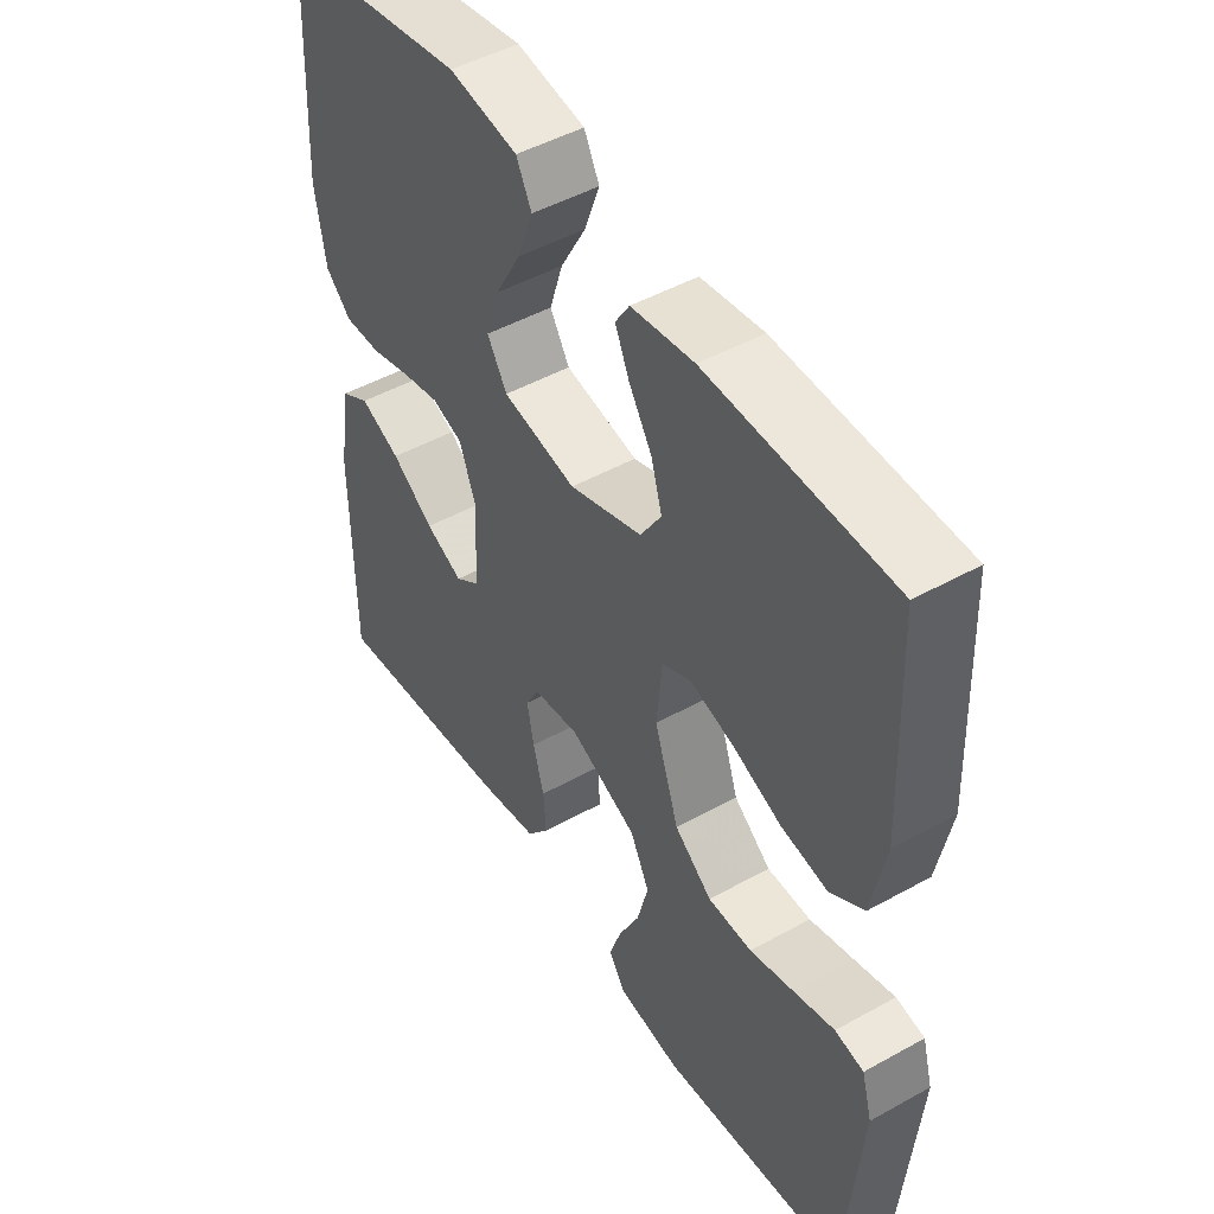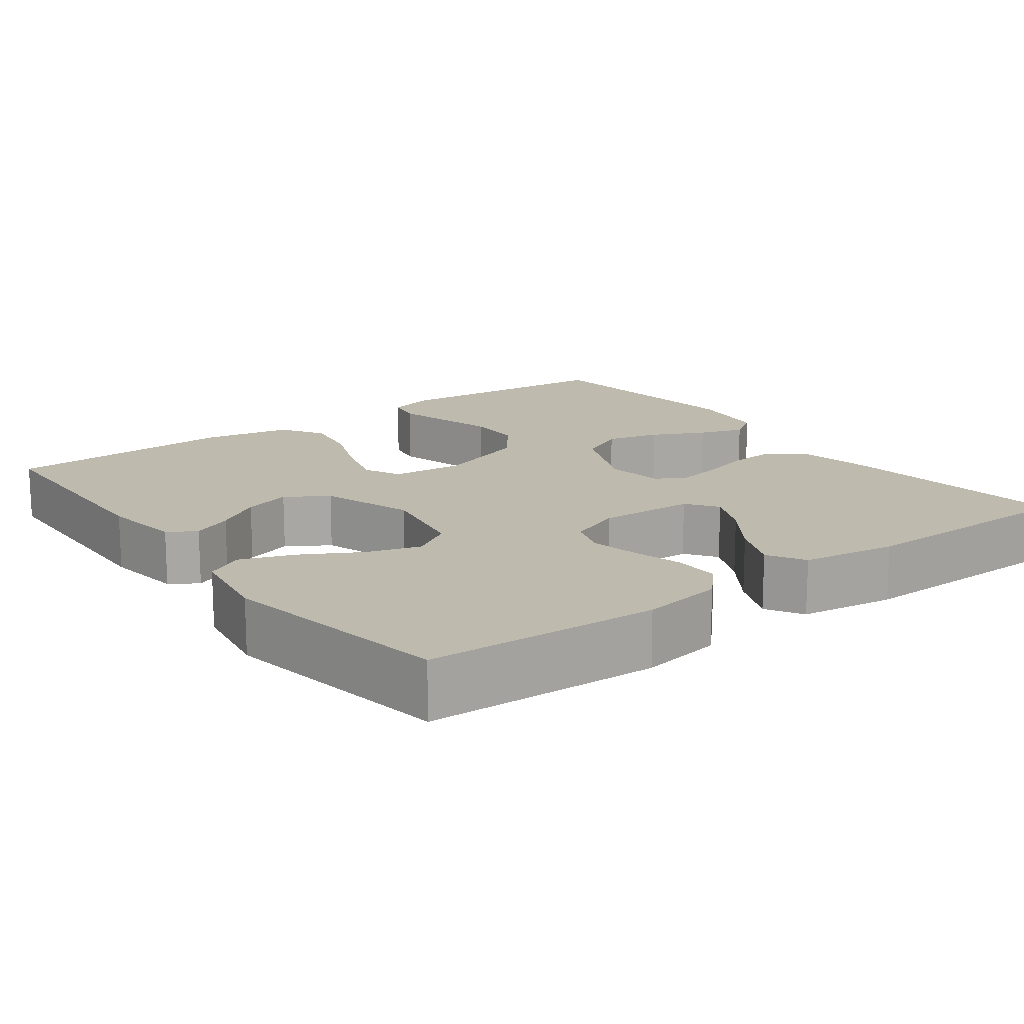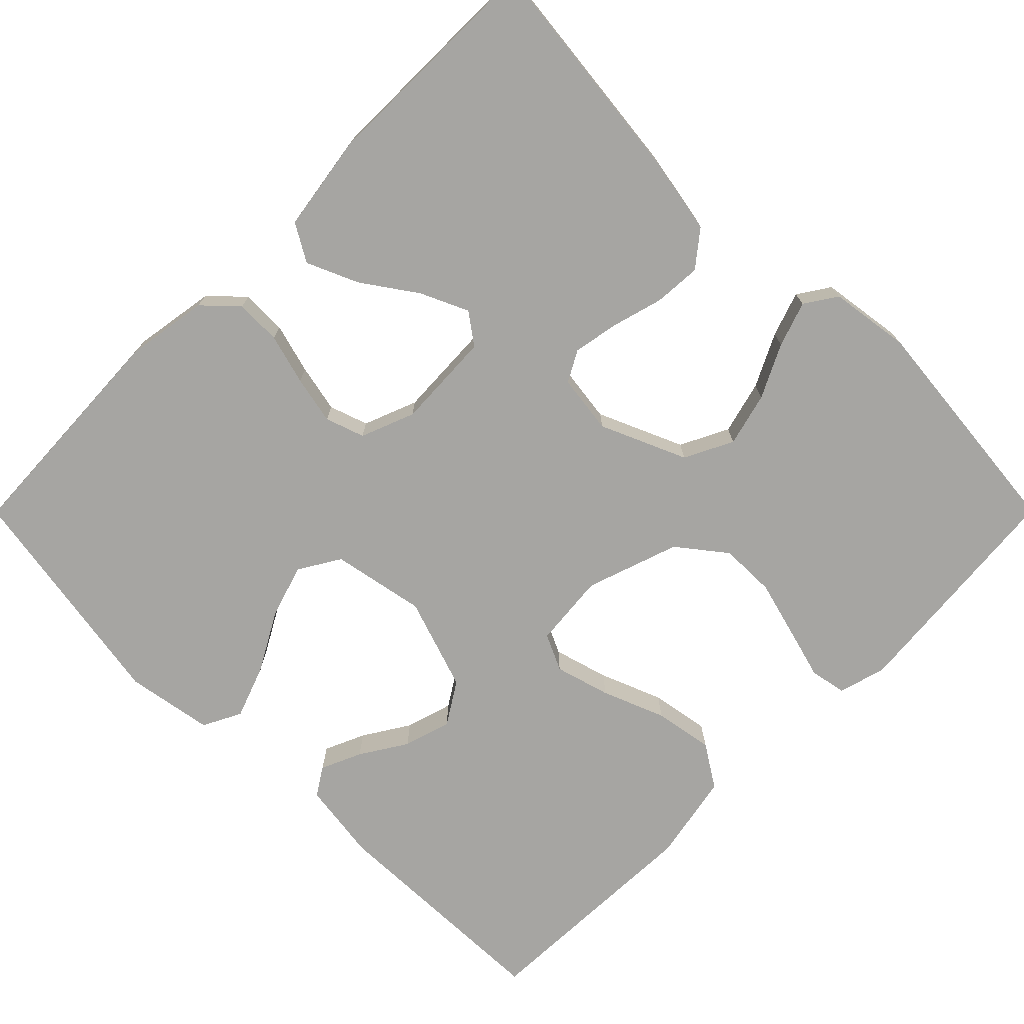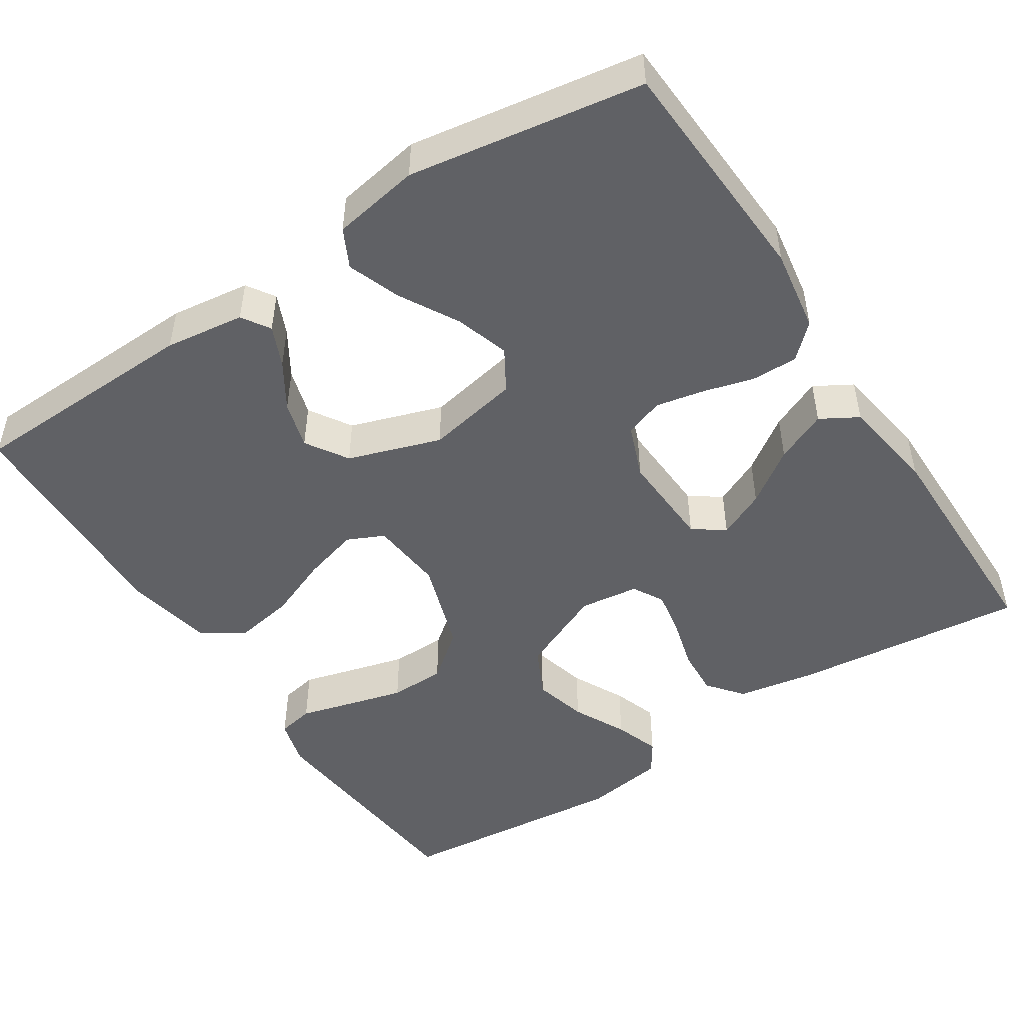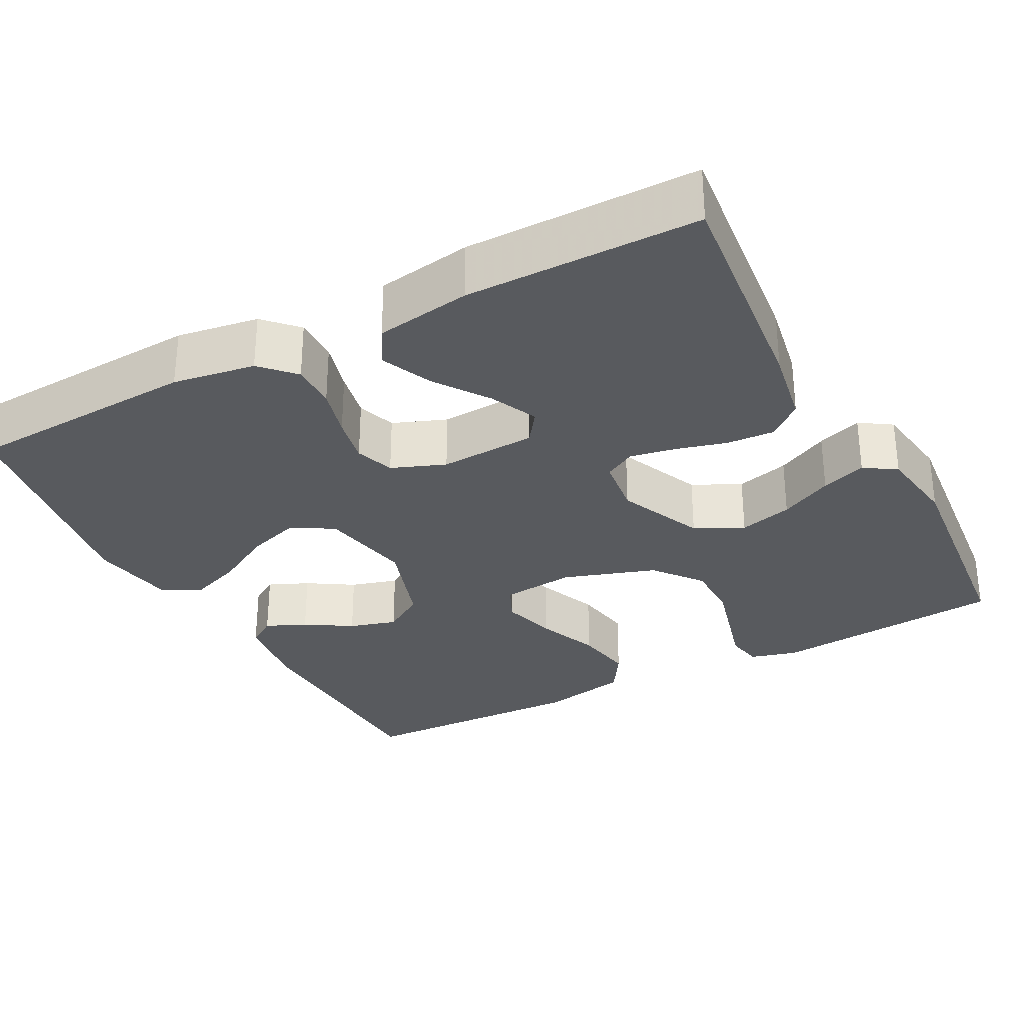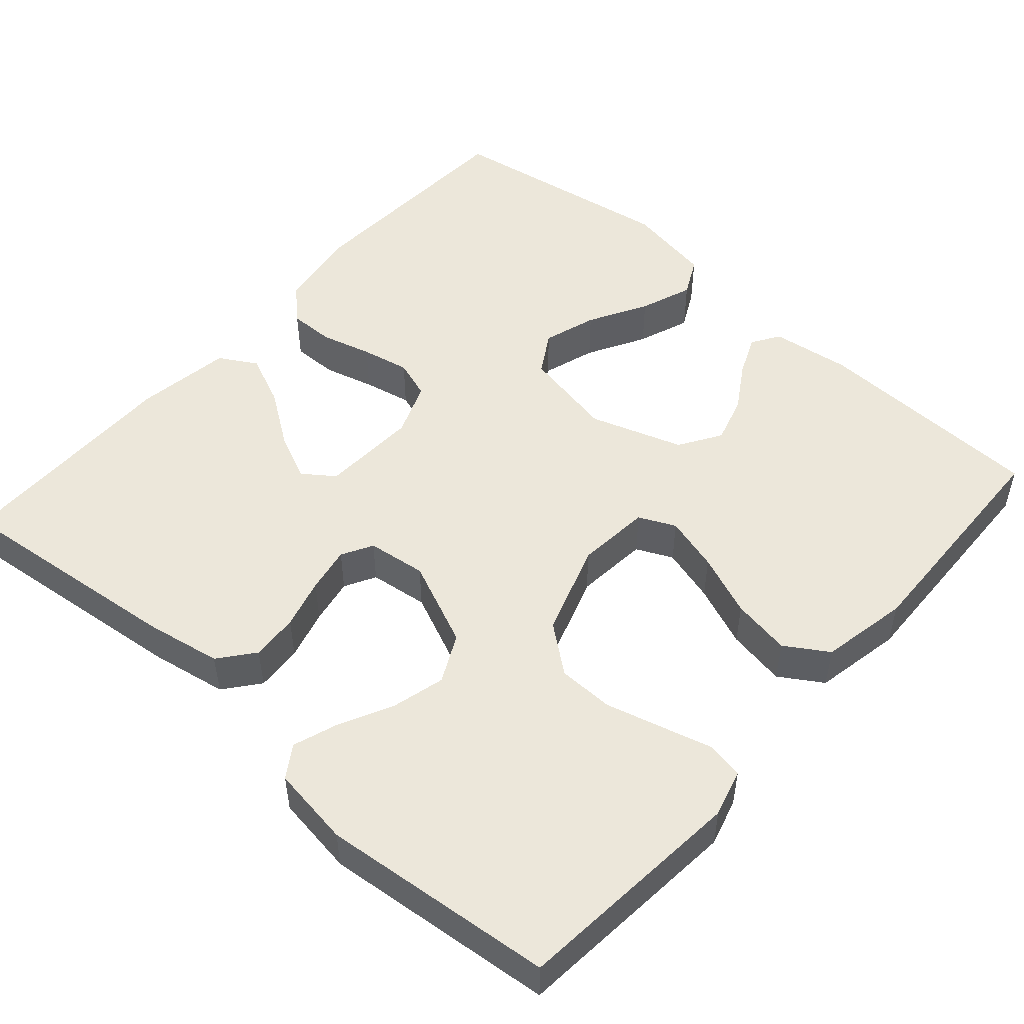
<metadata>
{"format":"obj","ext":"obj","renderer":"f3d","projection":"perspective","resolution":1024,"background":"white","views":[{"elev":47.8,"azim":-122.0,"up":"+Z"},{"elev":15.8,"azim":53.2,"up":"+Y"},{"elev":-73.8,"azim":135.1,"up":"+Y"},{"elev":-48.9,"azim":33.2,"up":"+Y"},{"elev":-30.7,"azim":118.1,"up":"+Y"},{"elev":50.8,"azim":-138.5,"up":"+Y"}]}
</metadata>
<code>
v -0.5 0.07 -0.5
v -0.527 0.07 -0.2
v -0.51 0.07 -0.139
v -0.463 0.07 -0.13
v -0.398 0.07 -0.148
v -0.324 0.07 -0.168
v -0.252 0.07 -0.167
v -0.191 0.07 -0.119
v -0.151 0.07 0
v -0.16 0.07 0.095
v -0.207 0.07 0.117
v -0.278 0.07 0.097
v -0.358 0.07 0.065
v -0.434 0.07 0.052
v -0.489 0.07 0.087
v -0.511 0.07 0.2
v -0.5 0.07 0.5
v -0.2 0.07 0.509
v -0.098 0.07 0.495
v -0.075 0.07 0.459
v -0.098 0.07 0.407
v -0.135 0.07 0.348
v -0.153 0.07 0.287
v -0.119 0.07 0.233
v 0 0.07 0.193
v 0.12 0.07 0.216
v 0.152 0.07 0.269
v 0.13 0.07 0.338
v 0.088 0.07 0.413
v 0.063 0.07 0.481
v 0.088 0.07 0.53
v 0.2 0.07 0.549
v 0.5 0.07 0.5
v 0.515 0.07 0.2
v 0.498 0.07 0.094
v 0.456 0.07 0.054
v 0.397 0.07 0.055
v 0.332 0.07 0.073
v 0.27 0.07 0.086
v 0.22 0.07 0.069
v 0.193 0.07 0
v 0.199 0.07 -0.125
v 0.239 0.07 -0.154
v 0.3 0.07 -0.126
v 0.369 0.07 -0.078
v 0.435 0.07 -0.049
v 0.483 0.07 -0.077
v 0.502 0.07 -0.2
v 0.5 0.07 -0.5
v 0.2 0.07 -0.467
v 0.101 0.07 -0.449
v 0.065 0.07 -0.404
v 0.069 0.07 -0.343
v 0.087 0.07 -0.278
v 0.098 0.07 -0.219
v 0.076 0.07 -0.179
v 0 0.07 -0.169
v -0.11 0.07 -0.217
v -0.141 0.07 -0.279
v -0.123 0.07 -0.348
v -0.089 0.07 -0.416
v -0.069 0.07 -0.474
v -0.096 0.07 -0.515
v -0.2 0.07 -0.53
v -0.5 0 -0.5
v -0.527 0 -0.2
v -0.51 0 -0.139
v -0.463 0 -0.13
v -0.398 0 -0.148
v -0.324 0 -0.168
v -0.252 0 -0.167
v -0.191 0 -0.119
v -0.151 0 0
v -0.16 0 0.095
v -0.207 0 0.117
v -0.278 0 0.097
v -0.358 0 0.065
v -0.434 0 0.052
v -0.489 0 0.087
v -0.511 0 0.2
v -0.5 0 0.5
v -0.2 0 0.509
v -0.098 0 0.495
v -0.075 0 0.459
v -0.098 0 0.407
v -0.135 0 0.348
v -0.153 0 0.287
v -0.119 0 0.233
v 0 0 0.193
v 0.12 0 0.216
v 0.152 0 0.269
v 0.13 0 0.338
v 0.088 0 0.413
v 0.063 0 0.481
v 0.088 0 0.53
v 0.2 0 0.549
v 0.5 0 0.5
v 0.515 0 0.2
v 0.498 0 0.094
v 0.456 0 0.054
v 0.397 0 0.055
v 0.332 0 0.073
v 0.27 0 0.086
v 0.22 0 0.069
v 0.193 0 0
v 0.199 0 -0.125
v 0.239 0 -0.154
v 0.3 0 -0.126
v 0.369 0 -0.078
v 0.435 0 -0.049
v 0.483 0 -0.077
v 0.502 0 -0.2
v 0.5 0 -0.5
v 0.2 0 -0.467
v 0.101 0 -0.449
v 0.065 0 -0.404
v 0.069 0 -0.343
v 0.087 0 -0.278
v 0.098 0 -0.219
v 0.076 0 -0.179
v 0 0 -0.169
v -0.11 0 -0.217
v -0.141 0 -0.279
v -0.123 0 -0.348
v -0.089 0 -0.416
v -0.069 0 -0.474
v -0.096 0 -0.515
v -0.2 0 -0.53
f 60 61 62 63
f 59 60 63 64
f 51 52 53 54
f 51 54 55
f 50 51 55
f 49 50 55
f 48 49 55 56
f 44 45 46 47
f 43 44 47 48
f 35 36 37 38
f 35 38 39
f 34 35 39
f 33 34 39 40
f 31 32 33 40
f 28 29 30 31
f 27 28 31 40
f 19 20 21 22
f 19 22 23
f 18 19 23
f 17 18 23
f 16 17 23 24
f 12 13 14 15
f 11 12 15 16
f 2 3 4 5
f 2 5 6
f 59 64 1 2
f 58 59 2 6
f 57 58 6 7
f 43 48 56 57
f 42 43 57 7
f 41 42 7 8
f 26 27 40 41
f 25 26 41 8
f 11 16 24 25
f 10 11 25
f 9 10 25
f 8 9 25
f 127 126 125 124
f 128 127 124 123
f 118 117 116 115
f 119 118 115
f 119 115 114
f 119 114 113
f 120 119 113 112
f 111 110 109 108
f 112 111 108 107
f 102 101 100 99
f 103 102 99
f 103 99 98
f 104 103 98 97
f 104 97 96 95
f 95 94 93 92
f 104 95 92 91
f 86 85 84 83
f 87 86 83
f 87 83 82
f 87 82 81
f 88 87 81 80
f 79 78 77 76
f 80 79 76 75
f 69 68 67 66
f 70 69 66
f 66 65 128 123
f 70 66 123 122
f 71 70 122 121
f 121 120 112 107
f 71 121 107 106
f 72 71 106 105
f 105 104 91 90
f 72 105 90 89
f 89 88 80 75
f 89 75 74
f 89 74 73
f 89 73 72
f 1 65 66 2
f 2 66 67 3
f 3 67 68 4
f 4 68 69 5
f 5 69 70 6
f 6 70 71 7
f 7 71 72 8
f 8 72 73 9
f 9 73 74 10
f 10 74 75 11
f 11 75 76 12
f 12 76 77 13
f 13 77 78 14
f 14 78 79 15
f 15 79 80 16
f 16 80 81 17
f 17 81 82 18
f 18 82 83 19
f 19 83 84 20
f 20 84 85 21
f 21 85 86 22
f 22 86 87 23
f 23 87 88 24
f 24 88 89 25
f 25 89 90 26
f 26 90 91 27
f 27 91 92 28
f 28 92 93 29
f 29 93 94 30
f 30 94 95 31
f 31 95 96 32
f 32 96 97 33
f 33 97 98 34
f 34 98 99 35
f 35 99 100 36
f 36 100 101 37
f 37 101 102 38
f 38 102 103 39
f 39 103 104 40
f 40 104 105 41
f 41 105 106 42
f 42 106 107 43
f 43 107 108 44
f 44 108 109 45
f 45 109 110 46
f 46 110 111 47
f 47 111 112 48
f 48 112 113 49
f 49 113 114 50
f 50 114 115 51
f 51 115 116 52
f 52 116 117 53
f 53 117 118 54
f 54 118 119 55
f 55 119 120 56
f 56 120 121 57
f 57 121 122 58
f 58 122 123 59
f 59 123 124 60
f 60 124 125 61
f 61 125 126 62
f 62 126 127 63
f 63 127 128 64
f 64 128 65 1

</code>
